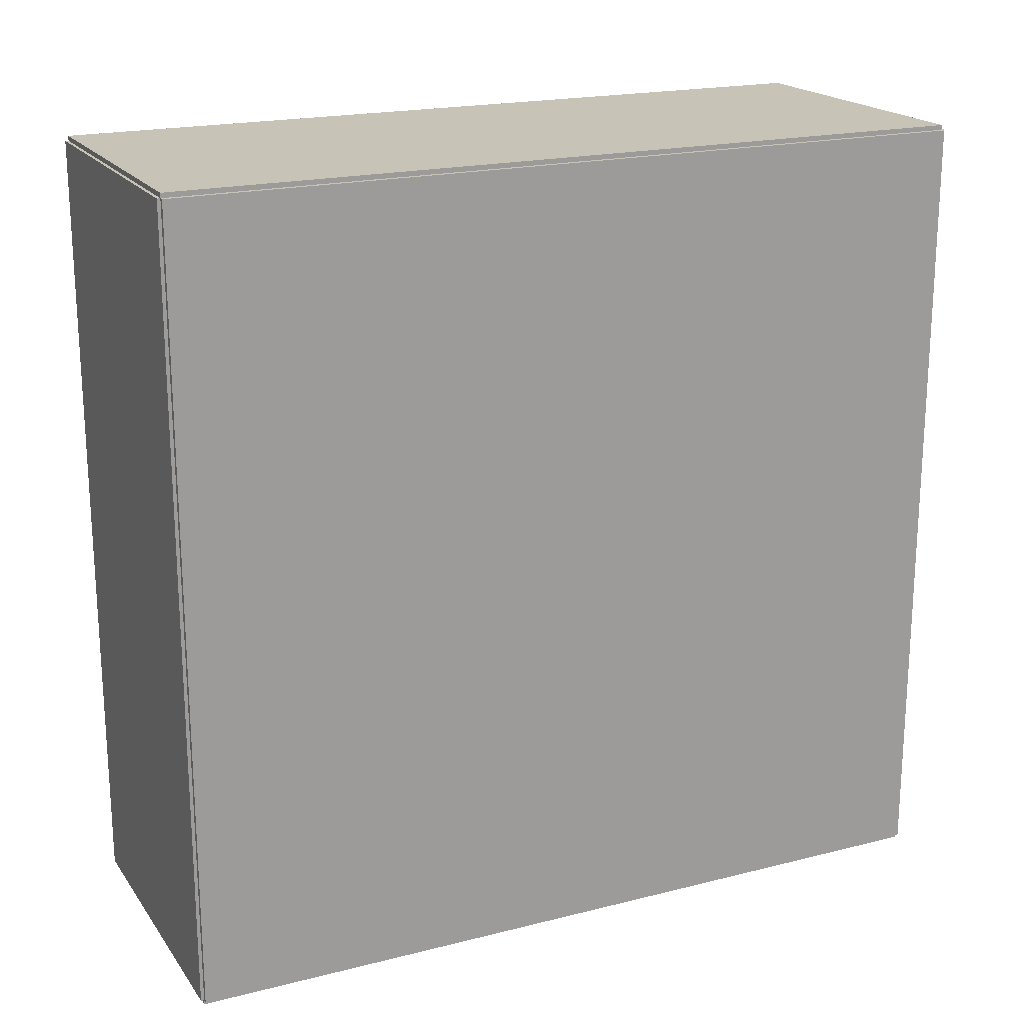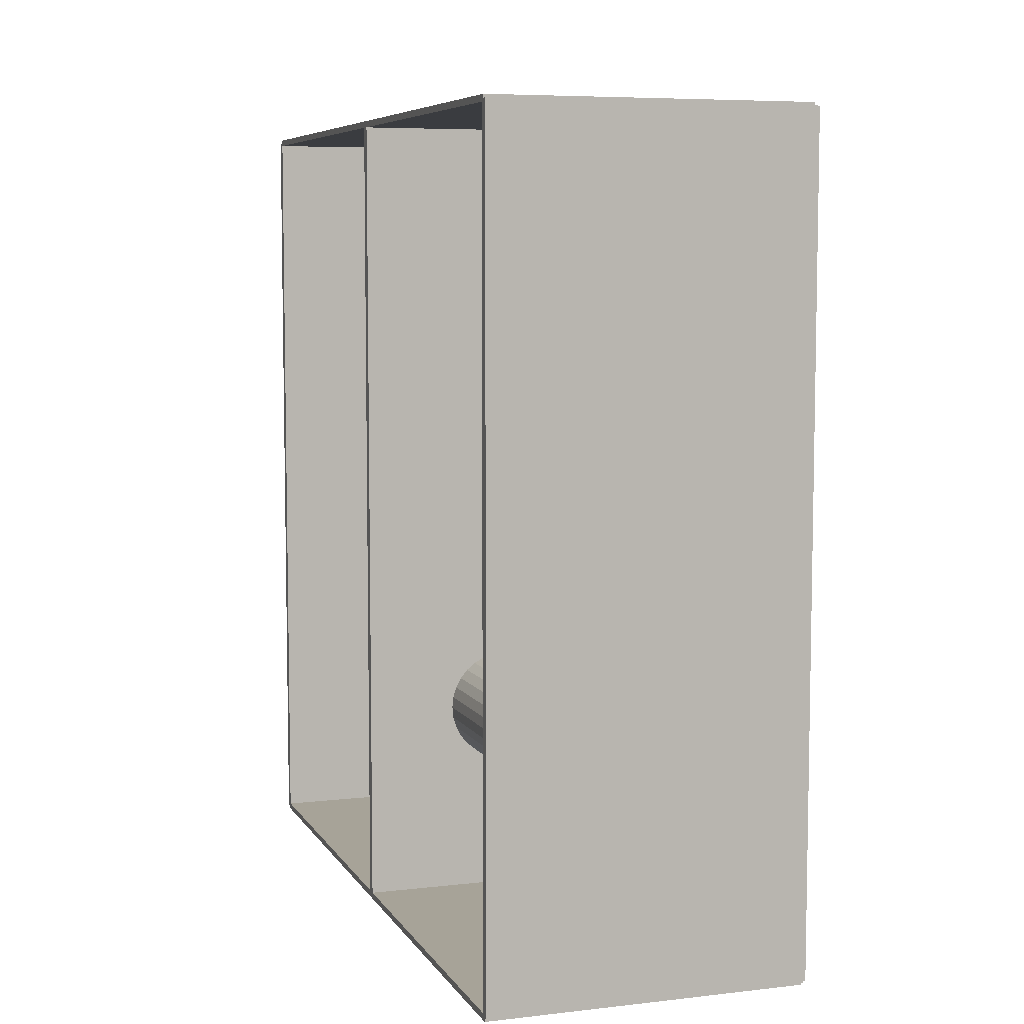
<metadata>
{"format":"obj","ext":"obj","renderer":"f3d","projection":"perspective","resolution":1024,"background":"white","views":[{"elev":19.6,"azim":-115.2,"up":"+Z"},{"elev":6.8,"azim":161.5,"up":"+Y"}]}
</metadata>
<code>
v -0.07377 -0.1918 -0.002239
v -0.07377 -0.1918 0.002239
v -0.07377 0.1918 -0.002239
v -0.07377 0.1918 0.002239
v 0.07377 -0.1918 -0.002239
v 0.07377 -0.1918 0.002239
v 0.07377 0.1918 -0.002239
v 0.07377 0.1918 0.002239
v -0.07153 -0.1918 0
v -0.07601 -0.1918 0
v -0.07153 0.1918 0
v -0.07601 0.1918 0
v -0.07153 -0.1918 0.375
v -0.07601 -0.1918 0.375
v -0.07153 0.1918 0.375
v -0.07601 0.1918 0.375
v -0.07377 -0.1918 0.1853
v -0.07377 -0.1918 0.1897
v -0.07377 0.1918 0.1853
v -0.07377 0.1918 0.1897
v 0.07377 -0.1918 0.1853
v 0.07377 -0.1918 0.1897
v 0.07377 0.1918 0.1853
v 0.07377 0.1918 0.1897
v -0.07377 0.1902 0.375
v -0.07377 0.1933 0.375
v -0.07377 0.1902 0
v -0.07377 0.1933 0
v 0.07377 0.1902 0.375
v 0.07377 0.1933 0.375
v 0.07377 0.1902 0
v 0.07377 0.1933 0
v -0.07377 -0.1902 0
v -0.07377 -0.1933 0
v -0.07377 -0.1902 0.375
v -0.07377 -0.1933 0.375
v 0.07377 -0.1902 0
v 0.07377 -0.1933 0
v 0.07377 -0.1902 0.375
v 0.07377 -0.1933 0.375
v -0.07377 -0.1918 0.3728
v -0.07377 -0.1918 0.3772
v -0.07377 0.1918 0.3728
v -0.07377 0.1918 0.3772
v 0.07377 -0.1918 0.3728
v 0.07377 -0.1918 0.3772
v 0.07377 0.1918 0.3728
v 0.07377 0.1918 0.3772
v 0.01983 -0.08783 0.004479
v 0.04525 -0.08783 0.004479
v 0.04525 -0.08783 0.07202
v 0.01983 -0.08783 0.07202
v 0.04477 -0.08287 0.004479
v 0.04477 -0.08287 0.07202
v 0.04332 -0.07811 0.004479
v 0.04332 -0.07811 0.07202
v 0.04097 -0.07371 0.004479
v 0.04097 -0.07371 0.07202
v 0.03781 -0.06986 0.004479
v 0.03781 -0.06986 0.07202
v 0.03395 -0.0667 0.004479
v 0.03395 -0.0667 0.07202
v 0.02956 -0.06435 0.004479
v 0.02956 -0.06435 0.07202
v 0.02479 -0.0629 0.004479
v 0.02479 -0.0629 0.07202
v 0.01983 -0.06241 0.004479
v 0.01983 -0.06241 0.07202
v 0.01487 -0.0629 0.004479
v 0.01487 -0.0629 0.07202
v 0.0101 -0.06435 0.004479
v 0.0101 -0.06435 0.07202
v 0.005705 -0.0667 0.004479
v 0.005705 -0.0667 0.07202
v 0.001852 -0.06986 0.004479
v 0.001852 -0.06986 0.07202
v -0.001309 -0.07371 0.004479
v -0.001309 -0.07371 0.07202
v -0.003659 -0.07811 0.004479
v -0.003659 -0.07811 0.07202
v -0.005105 -0.08287 0.004479
v -0.005105 -0.08287 0.07202
v -0.005594 -0.08783 0.004479
v -0.005594 -0.08783 0.07202
v -0.005105 -0.09279 0.004479
v -0.005105 -0.09279 0.07202
v -0.003659 -0.09756 0.004479
v -0.003659 -0.09756 0.07202
v -0.001309 -0.102 0.004479
v -0.001309 -0.102 0.07202
v 0.001852 -0.1058 0.004479
v 0.001852 -0.1058 0.07202
v 0.005705 -0.109 0.004479
v 0.005705 -0.109 0.07202
v 0.0101 -0.1113 0.004479
v 0.0101 -0.1113 0.07202
v 0.01487 -0.1128 0.004479
v 0.01487 -0.1128 0.07202
v 0.01983 -0.1133 0.004479
v 0.01983 -0.1133 0.07202
v 0.02479 -0.1128 0.004479
v 0.02479 -0.1128 0.07202
v 0.02956 -0.1113 0.004479
v 0.02956 -0.1113 0.07202
v 0.03395 -0.109 0.004479
v 0.03395 -0.109 0.07202
v 0.03781 -0.1058 0.004479
v 0.03781 -0.1058 0.07202
v 0.04097 -0.102 0.004479
v 0.04097 -0.102 0.07202
v 0.04332 -0.09756 0.004479
v 0.04332 -0.09756 0.07202
v 0.04477 -0.09279 0.004479
v 0.04477 -0.09279 0.07202
v 0.01983 -0.08783 0.07202
v 0.04525 -0.08783 0.07202
v 0.04525 -0.08783 0.1396
v 0.01983 -0.08783 0.1396
v 0.04477 -0.08287 0.07202
v 0.04477 -0.08287 0.1396
v 0.04332 -0.07811 0.07202
v 0.04332 -0.07811 0.1396
v 0.04097 -0.07371 0.07202
v 0.04097 -0.07371 0.1396
v 0.03781 -0.06986 0.07202
v 0.03781 -0.06986 0.1396
v 0.03395 -0.0667 0.07202
v 0.03395 -0.0667 0.1396
v 0.02956 -0.06435 0.07202
v 0.02956 -0.06435 0.1396
v 0.02479 -0.0629 0.07202
v 0.02479 -0.0629 0.1396
v 0.01983 -0.06241 0.07202
v 0.01983 -0.06241 0.1396
v 0.01487 -0.0629 0.07202
v 0.01487 -0.0629 0.1396
v 0.0101 -0.06435 0.07202
v 0.0101 -0.06435 0.1396
v 0.005705 -0.0667 0.07202
v 0.005705 -0.0667 0.1396
v 0.001852 -0.06986 0.07202
v 0.001852 -0.06986 0.1396
v -0.001309 -0.07371 0.07202
v -0.001309 -0.07371 0.1396
v -0.003659 -0.07811 0.07202
v -0.003659 -0.07811 0.1396
v -0.005105 -0.08287 0.07202
v -0.005105 -0.08287 0.1396
v -0.005594 -0.08783 0.07202
v -0.005594 -0.08783 0.1396
v -0.005105 -0.09279 0.07202
v -0.005105 -0.09279 0.1396
v -0.003659 -0.09756 0.07202
v -0.003659 -0.09756 0.1396
v -0.001309 -0.102 0.07202
v -0.001309 -0.102 0.1396
v 0.001852 -0.1058 0.07202
v 0.001852 -0.1058 0.1396
v 0.005705 -0.109 0.07202
v 0.005705 -0.109 0.1396
v 0.0101 -0.1113 0.07202
v 0.0101 -0.1113 0.1396
v 0.01487 -0.1128 0.07202
v 0.01487 -0.1128 0.1396
v 0.01983 -0.1133 0.07202
v 0.01983 -0.1133 0.1396
v 0.02479 -0.1128 0.07202
v 0.02479 -0.1128 0.1396
v 0.02956 -0.1113 0.07202
v 0.02956 -0.1113 0.1396
v 0.03395 -0.109 0.07202
v 0.03395 -0.109 0.1396
v 0.03781 -0.1058 0.07202
v 0.03781 -0.1058 0.1396
v 0.04097 -0.102 0.07202
v 0.04097 -0.102 0.1396
v 0.04332 -0.09756 0.07202
v 0.04332 -0.09756 0.1396
v 0.04477 -0.09279 0.07202
v 0.04477 -0.09279 0.1396
v -0.001574 -0.1517 0.192
v 0.02326 -0.1517 0.192
v 0.02326 -0.1517 0.288
v -0.001574 -0.1517 0.288
v 0.02278 -0.1469 0.192
v 0.02278 -0.1469 0.288
v 0.02137 -0.1422 0.192
v 0.02137 -0.1422 0.288
v 0.01907 -0.138 0.192
v 0.01907 -0.138 0.288
v 0.01598 -0.1342 0.192
v 0.01598 -0.1342 0.288
v 0.01222 -0.1311 0.192
v 0.01222 -0.1311 0.288
v 0.007928 -0.1288 0.192
v 0.007928 -0.1288 0.288
v 0.00327 -0.1274 0.192
v 0.00327 -0.1274 0.288
v -0.001574 -0.1269 0.192
v -0.001574 -0.1269 0.288
v -0.006418 -0.1274 0.192
v -0.006418 -0.1274 0.288
v -0.01108 -0.1288 0.192
v -0.01108 -0.1288 0.288
v -0.01537 -0.1311 0.192
v -0.01537 -0.1311 0.288
v -0.01913 -0.1342 0.192
v -0.01913 -0.1342 0.288
v -0.02222 -0.138 0.192
v -0.02222 -0.138 0.288
v -0.02451 -0.1422 0.192
v -0.02451 -0.1422 0.288
v -0.02593 -0.1469 0.192
v -0.02593 -0.1469 0.288
v -0.0264 -0.1517 0.192
v -0.0264 -0.1517 0.288
v -0.02593 -0.1566 0.192
v -0.02593 -0.1566 0.288
v -0.02451 -0.1613 0.192
v -0.02451 -0.1613 0.288
v -0.02222 -0.1655 0.192
v -0.02222 -0.1655 0.288
v -0.01913 -0.1693 0.192
v -0.01913 -0.1693 0.288
v -0.01537 -0.1724 0.192
v -0.01537 -0.1724 0.288
v -0.01108 -0.1747 0.192
v -0.01108 -0.1747 0.288
v -0.006418 -0.1761 0.192
v -0.006418 -0.1761 0.288
v -0.001574 -0.1766 0.192
v -0.001574 -0.1766 0.288
v 0.00327 -0.1761 0.192
v 0.00327 -0.1761 0.288
v 0.007928 -0.1747 0.192
v 0.007928 -0.1747 0.288
v 0.01222 -0.1724 0.192
v 0.01222 -0.1724 0.288
v 0.01598 -0.1693 0.192
v 0.01598 -0.1693 0.288
v 0.01907 -0.1655 0.192
v 0.01907 -0.1655 0.288
v 0.02137 -0.1613 0.192
v 0.02137 -0.1613 0.288
v 0.02278 -0.1566 0.192
v 0.02278 -0.1566 0.288
v -0.02934 -0.08938 0.192
v -0.00593 -0.08938 0.192
v -0.00593 -0.08938 0.2717
v -0.02934 -0.08938 0.2717
v -0.00638 -0.08482 0.192
v -0.00638 -0.08482 0.2717
v -0.007712 -0.08042 0.192
v -0.007712 -0.08042 0.2717
v -0.009875 -0.07638 0.192
v -0.009875 -0.07638 0.2717
v -0.01279 -0.07283 0.192
v -0.01279 -0.07283 0.2717
v -0.01633 -0.06992 0.192
v -0.01633 -0.06992 0.2717
v -0.02038 -0.06776 0.192
v -0.02038 -0.06776 0.2717
v -0.02477 -0.06643 0.192
v -0.02477 -0.06643 0.2717
v -0.02934 -0.06598 0.192
v -0.02934 -0.06598 0.2717
v -0.0339 -0.06643 0.192
v -0.0339 -0.06643 0.2717
v -0.03829 -0.06776 0.192
v -0.03829 -0.06776 0.2717
v -0.04234 -0.06992 0.192
v -0.04234 -0.06992 0.2717
v -0.04589 -0.07283 0.192
v -0.04589 -0.07283 0.2717
v -0.0488 -0.07638 0.192
v -0.0488 -0.07638 0.2717
v -0.05096 -0.08042 0.192
v -0.05096 -0.08042 0.2717
v -0.05229 -0.08482 0.192
v -0.05229 -0.08482 0.2717
v -0.05274 -0.08938 0.192
v -0.05274 -0.08938 0.2717
v -0.05229 -0.09395 0.192
v -0.05229 -0.09395 0.2717
v -0.05096 -0.09834 0.192
v -0.05096 -0.09834 0.2717
v -0.0488 -0.1024 0.192
v -0.0488 -0.1024 0.2717
v -0.04589 -0.1059 0.192
v -0.04589 -0.1059 0.2717
v -0.04234 -0.1088 0.192
v -0.04234 -0.1088 0.2717
v -0.03829 -0.111 0.192
v -0.03829 -0.111 0.2717
v -0.0339 -0.1123 0.192
v -0.0339 -0.1123 0.2717
v -0.02934 -0.1128 0.192
v -0.02934 -0.1128 0.2717
v -0.02477 -0.1123 0.192
v -0.02477 -0.1123 0.2717
v -0.02038 -0.111 0.192
v -0.02038 -0.111 0.2717
v -0.01633 -0.1088 0.192
v -0.01633 -0.1088 0.2717
v -0.01279 -0.1059 0.192
v -0.01279 -0.1059 0.2717
v -0.009875 -0.1024 0.192
v -0.009875 -0.1024 0.2717
v -0.007712 -0.09834 0.192
v -0.007712 -0.09834 0.2717
v -0.00638 -0.09395 0.192
v -0.00638 -0.09395 0.2717
v -0.0174 0.117 0.192
v 0.009729 0.117 0.192
v 0.009729 0.117 0.2837
v -0.0174 0.117 0.2837
v 0.009208 0.1223 0.192
v 0.009208 0.1223 0.2837
v 0.007664 0.1274 0.192
v 0.007664 0.1274 0.2837
v 0.005157 0.1321 0.192
v 0.005157 0.1321 0.2837
v 0.001783 0.1362 0.192
v 0.001783 0.1362 0.2837
v -0.002328 0.1396 0.192
v -0.002328 0.1396 0.2837
v -0.007018 0.1421 0.192
v -0.007018 0.1421 0.2837
v -0.01211 0.1436 0.192
v -0.01211 0.1436 0.2837
v -0.0174 0.1441 0.192
v -0.0174 0.1441 0.2837
v -0.02269 0.1436 0.192
v -0.02269 0.1436 0.2837
v -0.02778 0.1421 0.192
v -0.02778 0.1421 0.2837
v -0.03247 0.1396 0.192
v -0.03247 0.1396 0.2837
v -0.03658 0.1362 0.192
v -0.03658 0.1362 0.2837
v -0.03996 0.1321 0.192
v -0.03996 0.1321 0.2837
v -0.04246 0.1274 0.192
v -0.04246 0.1274 0.2837
v -0.04401 0.1223 0.192
v -0.04401 0.1223 0.2837
v -0.04453 0.117 0.192
v -0.04453 0.117 0.2837
v -0.04401 0.1117 0.192
v -0.04401 0.1117 0.2837
v -0.04246 0.1066 0.192
v -0.04246 0.1066 0.2837
v -0.03996 0.1019 0.192
v -0.03996 0.1019 0.2837
v -0.03658 0.09782 0.192
v -0.03658 0.09782 0.2837
v -0.03247 0.09444 0.192
v -0.03247 0.09444 0.2837
v -0.02778 0.09194 0.192
v -0.02778 0.09194 0.2837
v -0.02269 0.09039 0.192
v -0.02269 0.09039 0.2837
v -0.0174 0.08987 0.192
v -0.0174 0.08987 0.2837
v -0.01211 0.09039 0.192
v -0.01211 0.09039 0.2837
v -0.007018 0.09194 0.192
v -0.007018 0.09194 0.2837
v -0.002328 0.09444 0.192
v -0.002328 0.09444 0.2837
v 0.001783 0.09782 0.192
v 0.001783 0.09782 0.2837
v 0.005157 0.1019 0.192
v 0.005157 0.1019 0.2837
v 0.007664 0.1066 0.192
v 0.007664 0.1066 0.2837
v 0.009208 0.1117 0.192
v 0.009208 0.1117 0.2837
f 2 4 1
f 5 2 1
f 1 4 3
f 3 5 1
f 2 8 4
f 6 2 5
f 6 8 2
f 4 8 3
f 7 5 3
f 3 8 7
f 7 6 5
f 8 6 7
f 10 12 9
f 13 10 9
f 9 12 11
f 11 13 9
f 10 16 12
f 14 10 13
f 14 16 10
f 12 16 11
f 15 13 11
f 11 16 15
f 15 14 13
f 16 14 15
f 18 20 17
f 21 18 17
f 17 20 19
f 19 21 17
f 18 24 20
f 22 18 21
f 22 24 18
f 20 24 19
f 23 21 19
f 19 24 23
f 23 22 21
f 24 22 23
f 26 28 25
f 29 26 25
f 25 28 27
f 27 29 25
f 26 32 28
f 30 26 29
f 30 32 26
f 28 32 27
f 31 29 27
f 27 32 31
f 31 30 29
f 32 30 31
f 34 36 33
f 37 34 33
f 33 36 35
f 35 37 33
f 34 40 36
f 38 34 37
f 38 40 34
f 36 40 35
f 39 37 35
f 35 40 39
f 39 38 37
f 40 38 39
f 42 44 41
f 45 42 41
f 41 44 43
f 43 45 41
f 42 48 44
f 46 42 45
f 46 48 42
f 44 48 43
f 47 45 43
f 43 48 47
f 47 46 45
f 48 46 47
f 50 49 53
f 50 53 51
f 51 53 54
f 51 54 52
f 53 49 55
f 53 55 54
f 54 55 56
f 54 56 52
f 55 49 57
f 55 57 56
f 56 57 58
f 56 58 52
f 57 49 59
f 57 59 58
f 58 59 60
f 58 60 52
f 59 49 61
f 59 61 60
f 60 61 62
f 60 62 52
f 61 49 63
f 61 63 62
f 62 63 64
f 62 64 52
f 63 49 65
f 63 65 64
f 64 65 66
f 64 66 52
f 65 49 67
f 65 67 66
f 66 67 68
f 66 68 52
f 67 49 69
f 67 69 68
f 68 69 70
f 68 70 52
f 69 49 71
f 69 71 70
f 70 71 72
f 70 72 52
f 71 49 73
f 71 73 72
f 72 73 74
f 72 74 52
f 73 49 75
f 73 75 74
f 74 75 76
f 74 76 52
f 75 49 77
f 75 77 76
f 76 77 78
f 76 78 52
f 77 49 79
f 77 79 78
f 78 79 80
f 78 80 52
f 79 49 81
f 79 81 80
f 80 81 82
f 80 82 52
f 81 49 83
f 81 83 82
f 82 83 84
f 82 84 52
f 83 49 85
f 83 85 84
f 84 85 86
f 84 86 52
f 85 49 87
f 85 87 86
f 86 87 88
f 86 88 52
f 87 49 89
f 87 89 88
f 88 89 90
f 88 90 52
f 89 49 91
f 89 91 90
f 90 91 92
f 90 92 52
f 91 49 93
f 91 93 92
f 92 93 94
f 92 94 52
f 93 49 95
f 93 95 94
f 94 95 96
f 94 96 52
f 95 49 97
f 95 97 96
f 96 97 98
f 96 98 52
f 97 49 99
f 97 99 98
f 98 99 100
f 98 100 52
f 99 49 101
f 99 101 100
f 100 101 102
f 100 102 52
f 101 49 103
f 101 103 102
f 102 103 104
f 102 104 52
f 103 49 105
f 103 105 104
f 104 105 106
f 104 106 52
f 105 49 107
f 105 107 106
f 106 107 108
f 106 108 52
f 107 49 109
f 107 109 108
f 108 109 110
f 108 110 52
f 109 49 111
f 109 111 110
f 110 111 112
f 110 112 52
f 111 49 113
f 111 113 112
f 112 113 114
f 112 114 52
f 113 49 50
f 113 50 114
f 114 50 51
f 114 51 52
f 116 115 119
f 116 119 117
f 117 119 120
f 117 120 118
f 119 115 121
f 119 121 120
f 120 121 122
f 120 122 118
f 121 115 123
f 121 123 122
f 122 123 124
f 122 124 118
f 123 115 125
f 123 125 124
f 124 125 126
f 124 126 118
f 125 115 127
f 125 127 126
f 126 127 128
f 126 128 118
f 127 115 129
f 127 129 128
f 128 129 130
f 128 130 118
f 129 115 131
f 129 131 130
f 130 131 132
f 130 132 118
f 131 115 133
f 131 133 132
f 132 133 134
f 132 134 118
f 133 115 135
f 133 135 134
f 134 135 136
f 134 136 118
f 135 115 137
f 135 137 136
f 136 137 138
f 136 138 118
f 137 115 139
f 137 139 138
f 138 139 140
f 138 140 118
f 139 115 141
f 139 141 140
f 140 141 142
f 140 142 118
f 141 115 143
f 141 143 142
f 142 143 144
f 142 144 118
f 143 115 145
f 143 145 144
f 144 145 146
f 144 146 118
f 145 115 147
f 145 147 146
f 146 147 148
f 146 148 118
f 147 115 149
f 147 149 148
f 148 149 150
f 148 150 118
f 149 115 151
f 149 151 150
f 150 151 152
f 150 152 118
f 151 115 153
f 151 153 152
f 152 153 154
f 152 154 118
f 153 115 155
f 153 155 154
f 154 155 156
f 154 156 118
f 155 115 157
f 155 157 156
f 156 157 158
f 156 158 118
f 157 115 159
f 157 159 158
f 158 159 160
f 158 160 118
f 159 115 161
f 159 161 160
f 160 161 162
f 160 162 118
f 161 115 163
f 161 163 162
f 162 163 164
f 162 164 118
f 163 115 165
f 163 165 164
f 164 165 166
f 164 166 118
f 165 115 167
f 165 167 166
f 166 167 168
f 166 168 118
f 167 115 169
f 167 169 168
f 168 169 170
f 168 170 118
f 169 115 171
f 169 171 170
f 170 171 172
f 170 172 118
f 171 115 173
f 171 173 172
f 172 173 174
f 172 174 118
f 173 115 175
f 173 175 174
f 174 175 176
f 174 176 118
f 175 115 177
f 175 177 176
f 176 177 178
f 176 178 118
f 177 115 179
f 177 179 178
f 178 179 180
f 178 180 118
f 179 115 116
f 179 116 180
f 180 116 117
f 180 117 118
f 182 181 185
f 182 185 183
f 183 185 186
f 183 186 184
f 185 181 187
f 185 187 186
f 186 187 188
f 186 188 184
f 187 181 189
f 187 189 188
f 188 189 190
f 188 190 184
f 189 181 191
f 189 191 190
f 190 191 192
f 190 192 184
f 191 181 193
f 191 193 192
f 192 193 194
f 192 194 184
f 193 181 195
f 193 195 194
f 194 195 196
f 194 196 184
f 195 181 197
f 195 197 196
f 196 197 198
f 196 198 184
f 197 181 199
f 197 199 198
f 198 199 200
f 198 200 184
f 199 181 201
f 199 201 200
f 200 201 202
f 200 202 184
f 201 181 203
f 201 203 202
f 202 203 204
f 202 204 184
f 203 181 205
f 203 205 204
f 204 205 206
f 204 206 184
f 205 181 207
f 205 207 206
f 206 207 208
f 206 208 184
f 207 181 209
f 207 209 208
f 208 209 210
f 208 210 184
f 209 181 211
f 209 211 210
f 210 211 212
f 210 212 184
f 211 181 213
f 211 213 212
f 212 213 214
f 212 214 184
f 213 181 215
f 213 215 214
f 214 215 216
f 214 216 184
f 215 181 217
f 215 217 216
f 216 217 218
f 216 218 184
f 217 181 219
f 217 219 218
f 218 219 220
f 218 220 184
f 219 181 221
f 219 221 220
f 220 221 222
f 220 222 184
f 221 181 223
f 221 223 222
f 222 223 224
f 222 224 184
f 223 181 225
f 223 225 224
f 224 225 226
f 224 226 184
f 225 181 227
f 225 227 226
f 226 227 228
f 226 228 184
f 227 181 229
f 227 229 228
f 228 229 230
f 228 230 184
f 229 181 231
f 229 231 230
f 230 231 232
f 230 232 184
f 231 181 233
f 231 233 232
f 232 233 234
f 232 234 184
f 233 181 235
f 233 235 234
f 234 235 236
f 234 236 184
f 235 181 237
f 235 237 236
f 236 237 238
f 236 238 184
f 237 181 239
f 237 239 238
f 238 239 240
f 238 240 184
f 239 181 241
f 239 241 240
f 240 241 242
f 240 242 184
f 241 181 243
f 241 243 242
f 242 243 244
f 242 244 184
f 243 181 245
f 243 245 244
f 244 245 246
f 244 246 184
f 245 181 182
f 245 182 246
f 246 182 183
f 246 183 184
f 248 247 251
f 248 251 249
f 249 251 252
f 249 252 250
f 251 247 253
f 251 253 252
f 252 253 254
f 252 254 250
f 253 247 255
f 253 255 254
f 254 255 256
f 254 256 250
f 255 247 257
f 255 257 256
f 256 257 258
f 256 258 250
f 257 247 259
f 257 259 258
f 258 259 260
f 258 260 250
f 259 247 261
f 259 261 260
f 260 261 262
f 260 262 250
f 261 247 263
f 261 263 262
f 262 263 264
f 262 264 250
f 263 247 265
f 263 265 264
f 264 265 266
f 264 266 250
f 265 247 267
f 265 267 266
f 266 267 268
f 266 268 250
f 267 247 269
f 267 269 268
f 268 269 270
f 268 270 250
f 269 247 271
f 269 271 270
f 270 271 272
f 270 272 250
f 271 247 273
f 271 273 272
f 272 273 274
f 272 274 250
f 273 247 275
f 273 275 274
f 274 275 276
f 274 276 250
f 275 247 277
f 275 277 276
f 276 277 278
f 276 278 250
f 277 247 279
f 277 279 278
f 278 279 280
f 278 280 250
f 279 247 281
f 279 281 280
f 280 281 282
f 280 282 250
f 281 247 283
f 281 283 282
f 282 283 284
f 282 284 250
f 283 247 285
f 283 285 284
f 284 285 286
f 284 286 250
f 285 247 287
f 285 287 286
f 286 287 288
f 286 288 250
f 287 247 289
f 287 289 288
f 288 289 290
f 288 290 250
f 289 247 291
f 289 291 290
f 290 291 292
f 290 292 250
f 291 247 293
f 291 293 292
f 292 293 294
f 292 294 250
f 293 247 295
f 293 295 294
f 294 295 296
f 294 296 250
f 295 247 297
f 295 297 296
f 296 297 298
f 296 298 250
f 297 247 299
f 297 299 298
f 298 299 300
f 298 300 250
f 299 247 301
f 299 301 300
f 300 301 302
f 300 302 250
f 301 247 303
f 301 303 302
f 302 303 304
f 302 304 250
f 303 247 305
f 303 305 304
f 304 305 306
f 304 306 250
f 305 247 307
f 305 307 306
f 306 307 308
f 306 308 250
f 307 247 309
f 307 309 308
f 308 309 310
f 308 310 250
f 309 247 311
f 309 311 310
f 310 311 312
f 310 312 250
f 311 247 248
f 311 248 312
f 312 248 249
f 312 249 250
f 314 313 317
f 314 317 315
f 315 317 318
f 315 318 316
f 317 313 319
f 317 319 318
f 318 319 320
f 318 320 316
f 319 313 321
f 319 321 320
f 320 321 322
f 320 322 316
f 321 313 323
f 321 323 322
f 322 323 324
f 322 324 316
f 323 313 325
f 323 325 324
f 324 325 326
f 324 326 316
f 325 313 327
f 325 327 326
f 326 327 328
f 326 328 316
f 327 313 329
f 327 329 328
f 328 329 330
f 328 330 316
f 329 313 331
f 329 331 330
f 330 331 332
f 330 332 316
f 331 313 333
f 331 333 332
f 332 333 334
f 332 334 316
f 333 313 335
f 333 335 334
f 334 335 336
f 334 336 316
f 335 313 337
f 335 337 336
f 336 337 338
f 336 338 316
f 337 313 339
f 337 339 338
f 338 339 340
f 338 340 316
f 339 313 341
f 339 341 340
f 340 341 342
f 340 342 316
f 341 313 343
f 341 343 342
f 342 343 344
f 342 344 316
f 343 313 345
f 343 345 344
f 344 345 346
f 344 346 316
f 345 313 347
f 345 347 346
f 346 347 348
f 346 348 316
f 347 313 349
f 347 349 348
f 348 349 350
f 348 350 316
f 349 313 351
f 349 351 350
f 350 351 352
f 350 352 316
f 351 313 353
f 351 353 352
f 352 353 354
f 352 354 316
f 353 313 355
f 353 355 354
f 354 355 356
f 354 356 316
f 355 313 357
f 355 357 356
f 356 357 358
f 356 358 316
f 357 313 359
f 357 359 358
f 358 359 360
f 358 360 316
f 359 313 361
f 359 361 360
f 360 361 362
f 360 362 316
f 361 313 363
f 361 363 362
f 362 363 364
f 362 364 316
f 363 313 365
f 363 365 364
f 364 365 366
f 364 366 316
f 365 313 367
f 365 367 366
f 366 367 368
f 366 368 316
f 367 313 369
f 367 369 368
f 368 369 370
f 368 370 316
f 369 313 371
f 369 371 370
f 370 371 372
f 370 372 316
f 371 313 373
f 371 373 372
f 372 373 374
f 372 374 316
f 373 313 375
f 373 375 374
f 374 375 376
f 374 376 316
f 375 313 377
f 375 377 376
f 376 377 378
f 376 378 316
f 377 313 314
f 377 314 378
f 378 314 315
f 378 315 316

</code>
